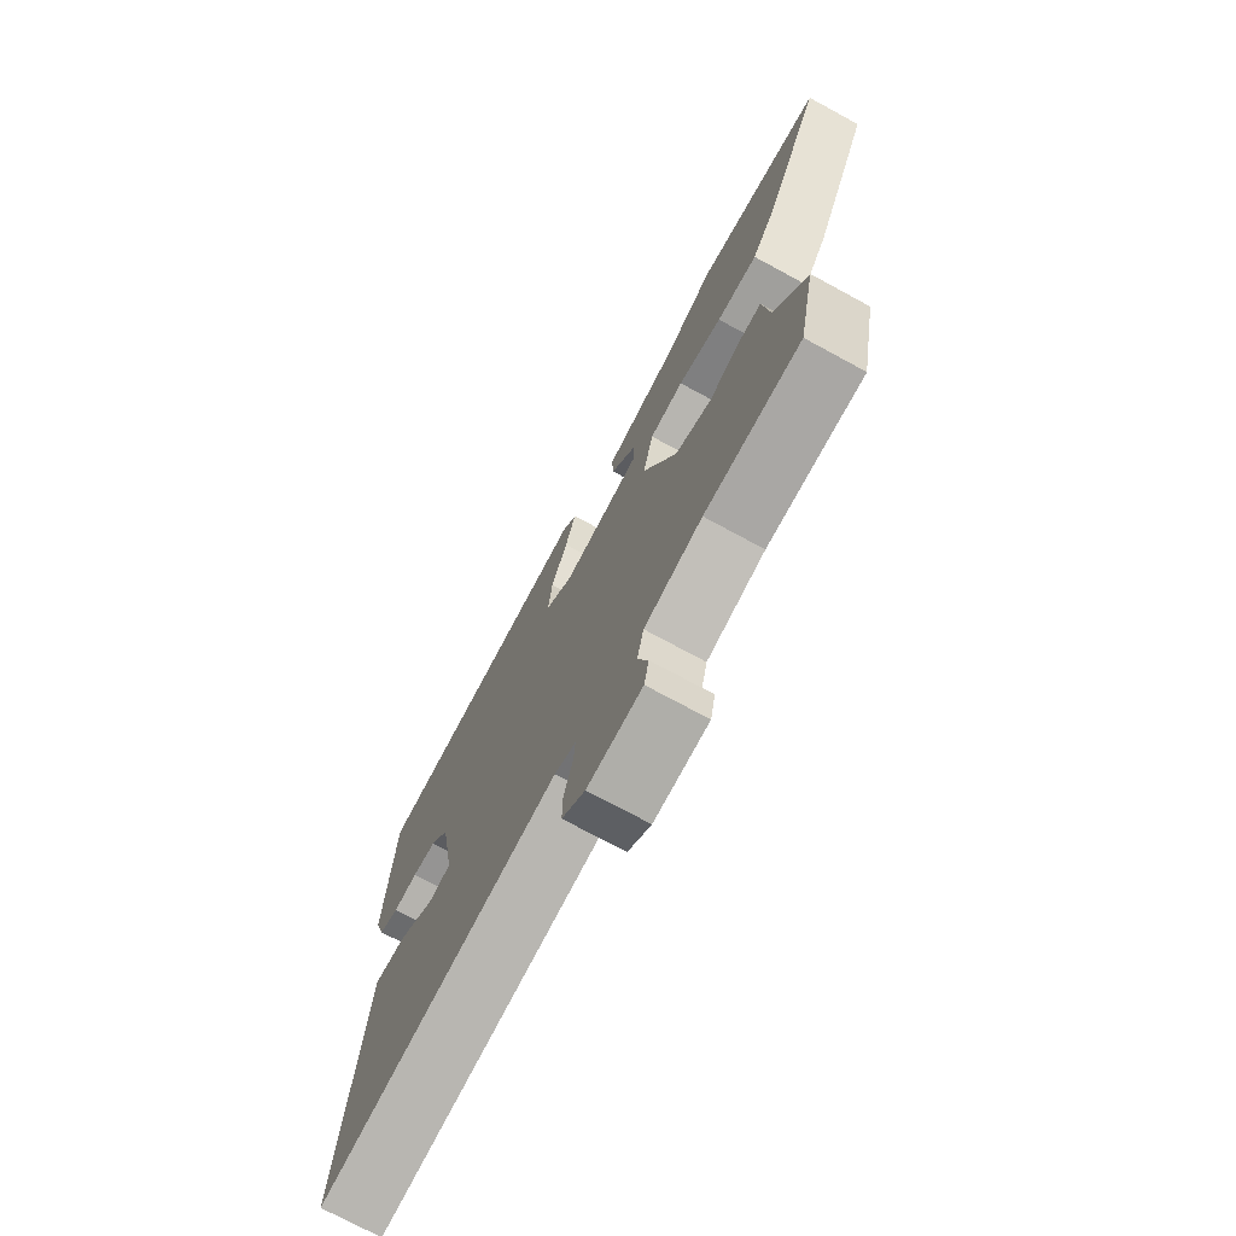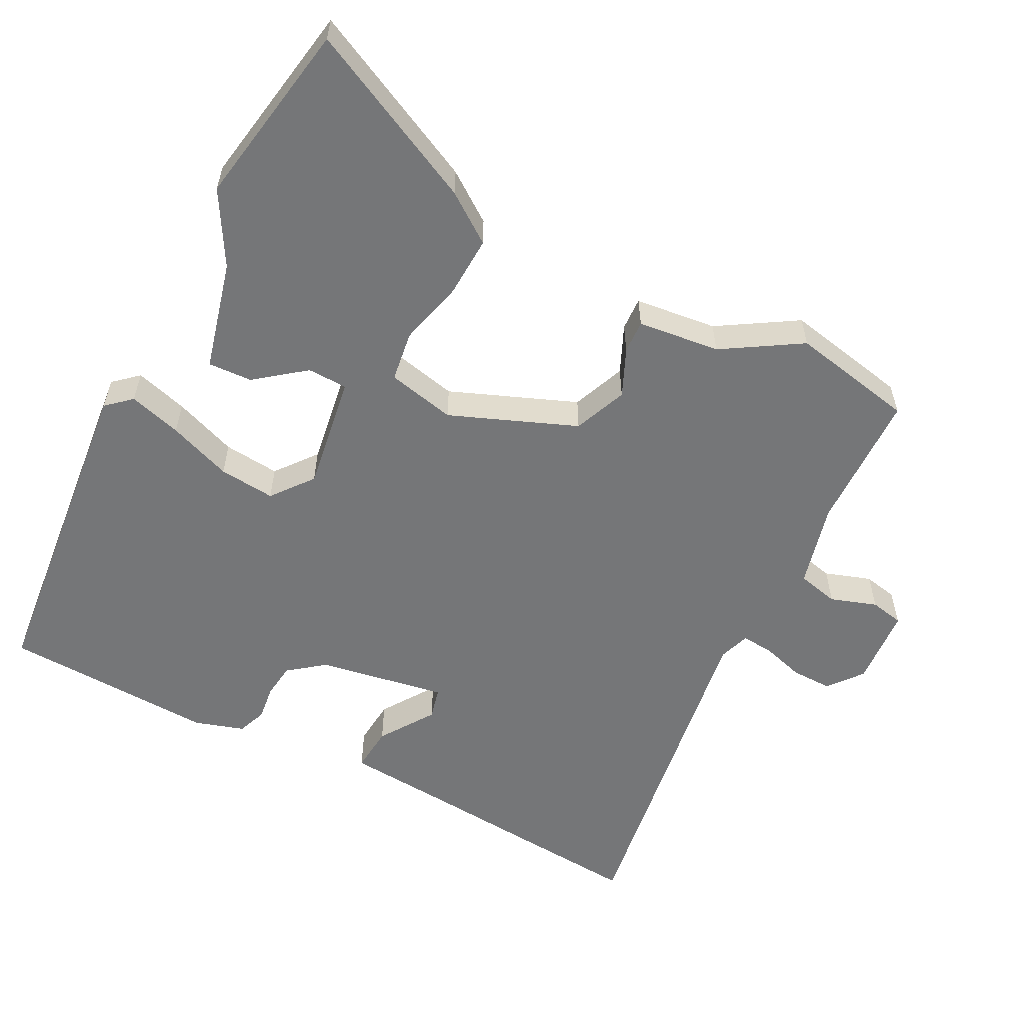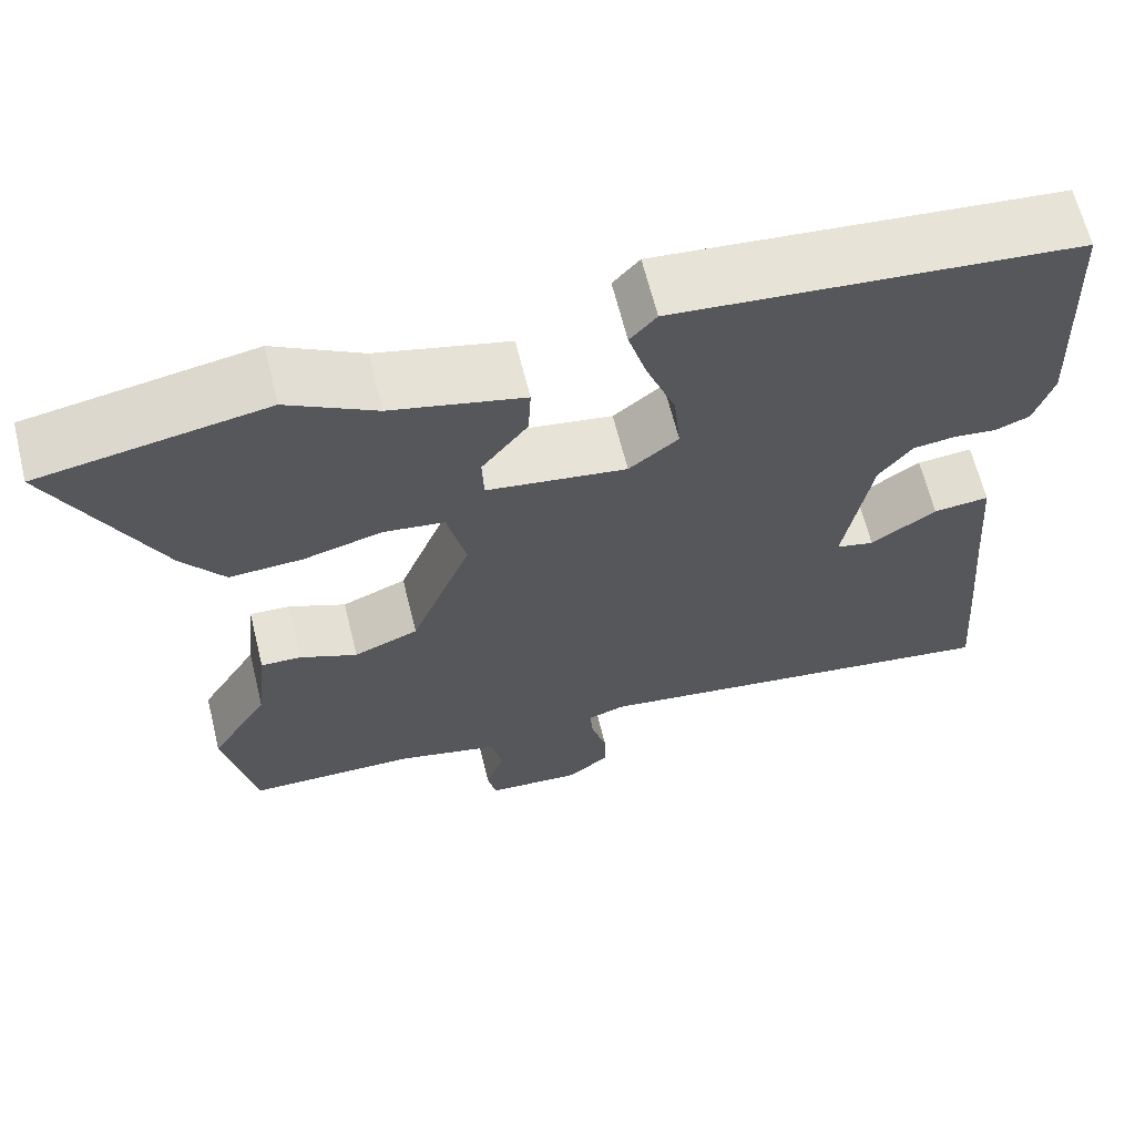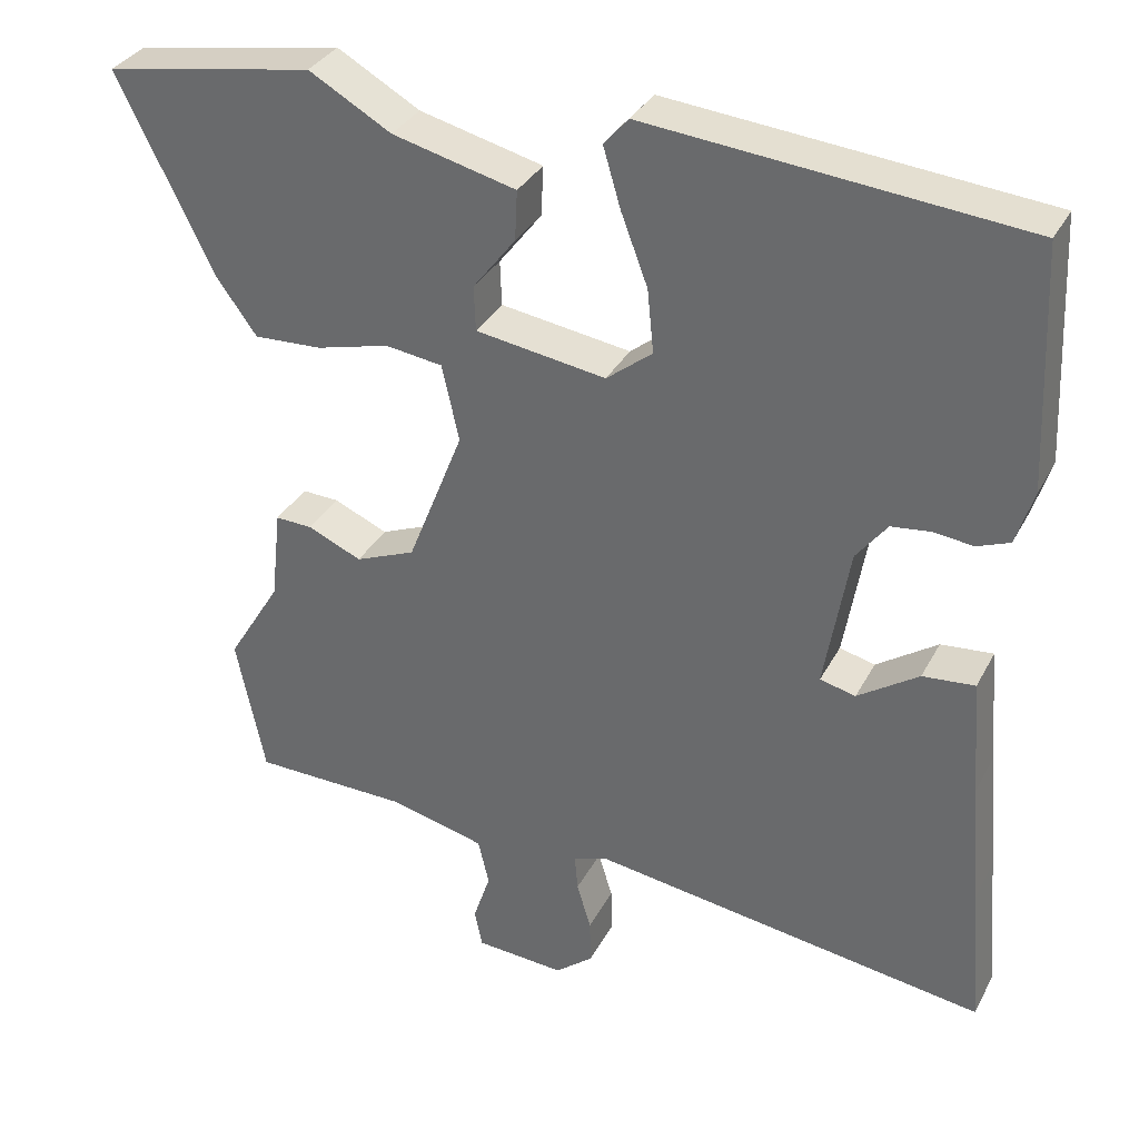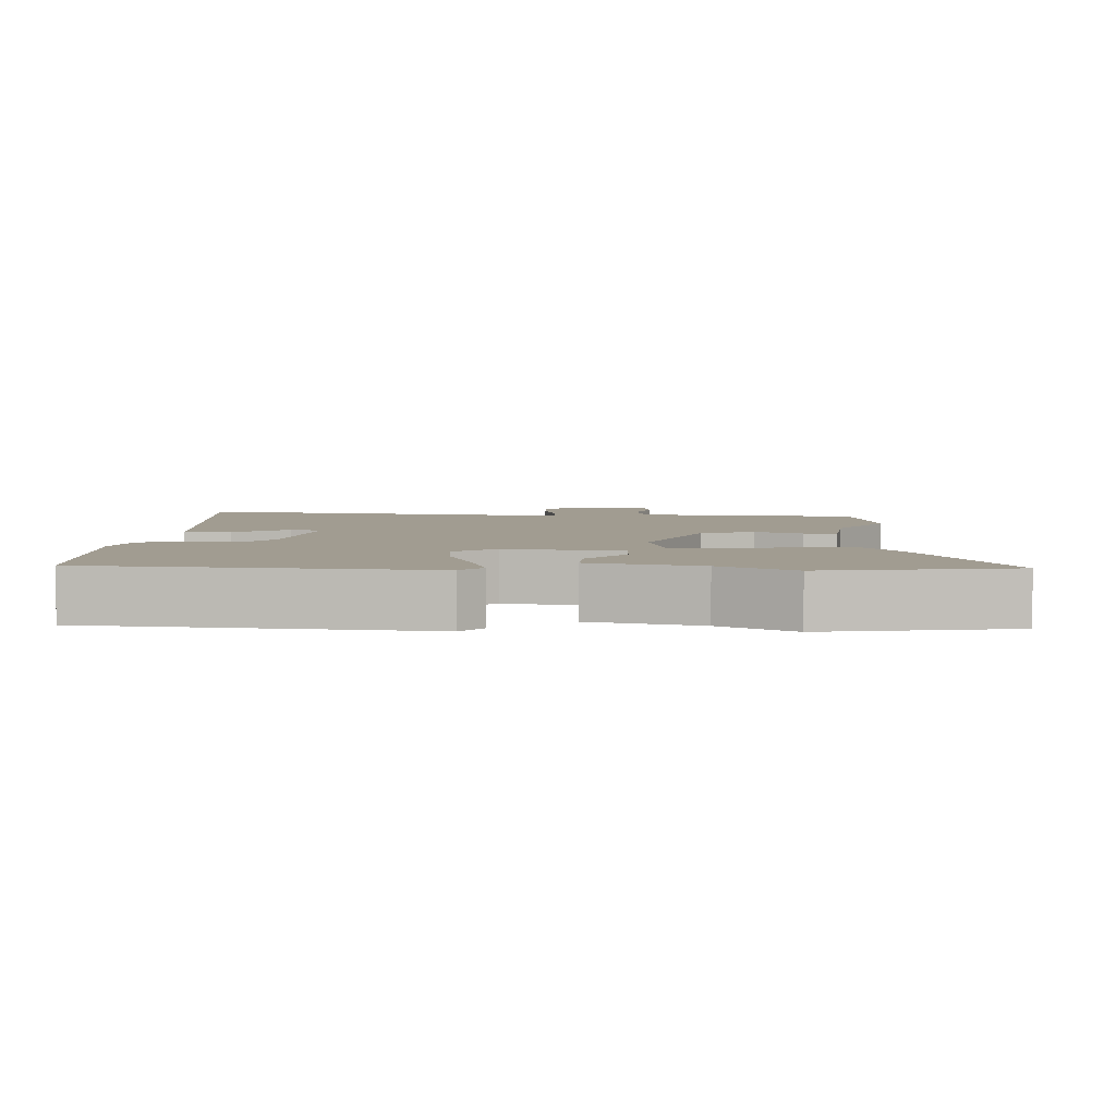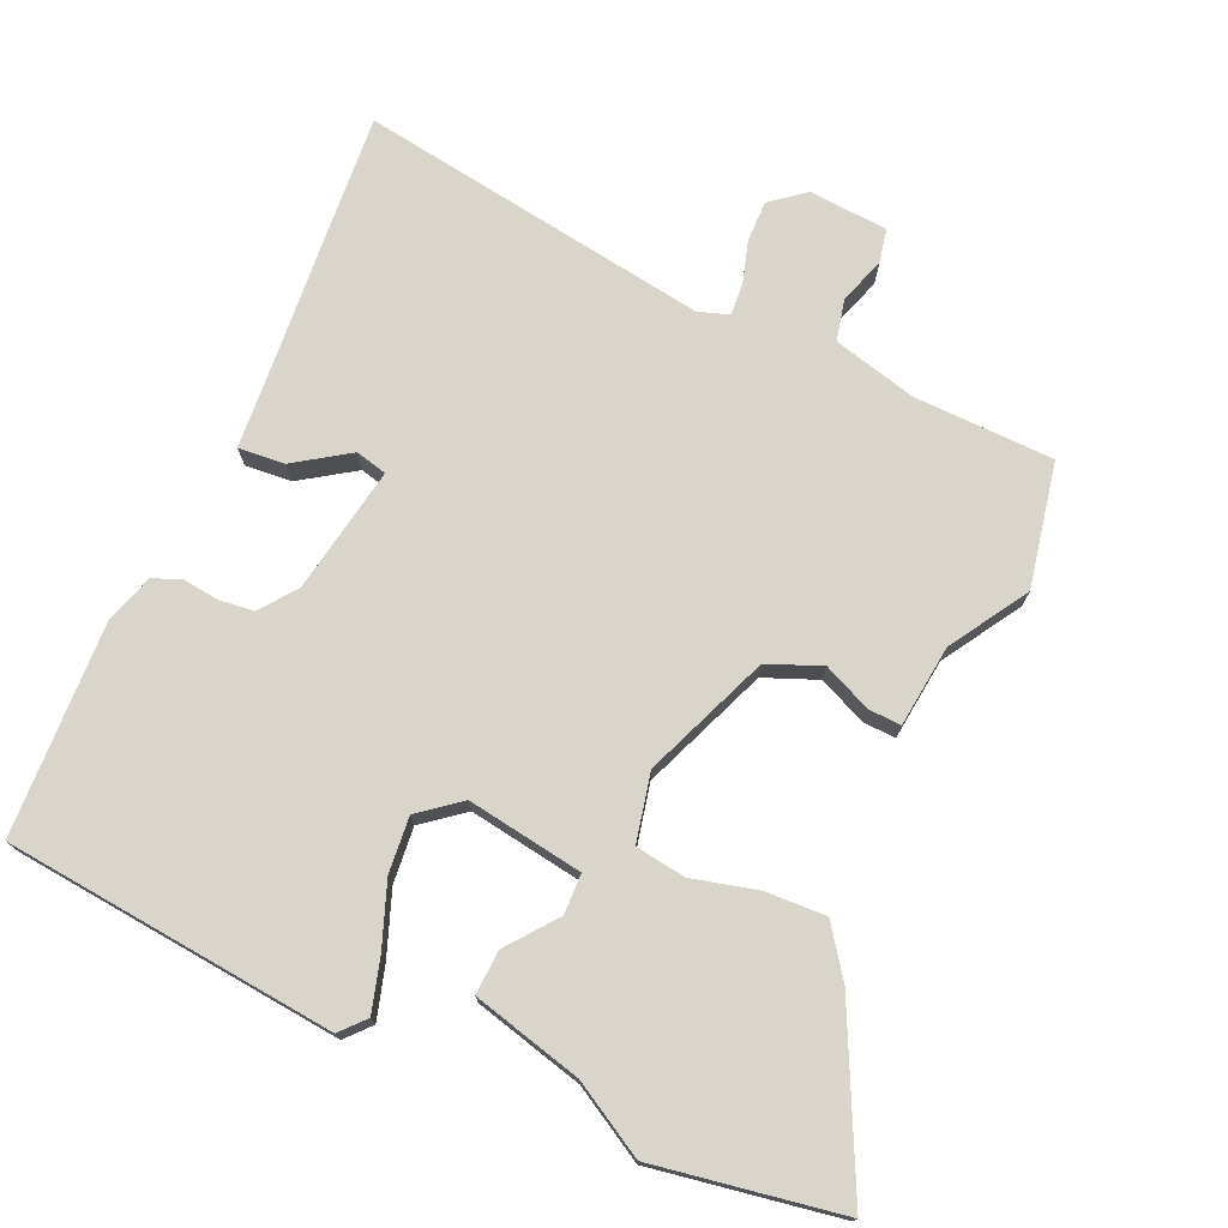
<metadata>
{"format":"obj","ext":"obj","renderer":"f3d","projection":"perspective","resolution":1024,"background":"white","views":[{"elev":-73.7,"azim":61.5,"up":"+Z"},{"elev":-56.8,"azim":62.9,"up":"+Y"},{"elev":64.8,"azim":166.1,"up":"+Z"},{"elev":33.6,"azim":-155.6,"up":"+Z"},{"elev":4.5,"azim":2.7,"up":"+Y"},{"elev":74.2,"azim":24.3,"up":"+Y"}]}
</metadata>
<code>
v 0.535 0.07 -0.327
v 0.499 0.07 -0.504
v 0.3 0.07 -0.508
v 0.18 0.07 -0.538
v 0.166 0.07 -0.597
v 0.188 0.07 -0.663
v 0.178 0.07 -0.711
v 0.065 0.07 -0.719
v 0.017 0.07 -0.68
v 0.018 0.07 -0.622
v 0.036 0.07 -0.562
v 0.04 0.07 -0.516
v -0.004 0.07 -0.501
v -0.506 0.07 -0.575
v -0.491 0.07 -0.394
v -0.477 0.07 -0.235
v -0.465 0.07 -0.086
v -0.399 0.07 -0.092
v -0.322 0.07 -0.144
v -0.277 0.07 -0.133
v -0.308 0.07 0.049
v -0.347 0.07 0.1
v -0.397 0.07 0.106
v -0.447 0.07 0.1
v -0.488 0.07 0.116
v -0.51 0.07 0.186
v -0.496 0.07 0.49
v -0.023 0.07 0.535
v 0.008 0.07 0.5
v -0.014 0.07 0.425
v -0.048 0.07 0.335
v -0.056 0.07 0.255
v 0.002 0.07 0.209
v 0.167 0.07 0.234
v 0.169 0.07 0.291
v 0.115 0.07 0.361
v 0.112 0.07 0.424
v 0.268 0.07 0.463
v 0.372 0.07 0.522
v 0.637 0.07 0.476
v 0.515 0.07 0.228
v 0.465 0.07 0.159
v 0.379 0.07 0.163
v 0.286 0.07 0.187
v 0.214 0.07 0.177
v 0.192 0.07 0.08
v 0.263 0.07 -0.1
v 0.339 0.07 -0.131
v 0.407 0.07 -0.101
v 0.454 0.07 -0.099
v 0.467 0.07 -0.216
v 0.535 0 -0.327
v 0.499 0 -0.504
v 0.3 0 -0.508
v 0.18 0 -0.538
v 0.166 0 -0.597
v 0.188 0 -0.663
v 0.178 0 -0.711
v 0.065 0 -0.719
v 0.017 0 -0.68
v 0.018 0 -0.622
v 0.036 0 -0.562
v 0.04 0 -0.516
v -0.004 0 -0.501
v -0.506 0 -0.575
v -0.491 0 -0.394
v -0.477 0 -0.235
v -0.465 0 -0.086
v -0.399 0 -0.092
v -0.322 0 -0.144
v -0.277 0 -0.133
v -0.308 0 0.049
v -0.347 0 0.1
v -0.397 0 0.106
v -0.447 0 0.1
v -0.488 0 0.116
v -0.51 0 0.186
v -0.496 0 0.49
v -0.023 0 0.535
v 0.008 0 0.5
v -0.014 0 0.425
v -0.048 0 0.335
v -0.056 0 0.255
v 0.002 0 0.209
v 0.167 0 0.234
v 0.169 0 0.291
v 0.115 0 0.361
v 0.112 0 0.424
v 0.268 0 0.463
v 0.372 0 0.522
v 0.637 0 0.476
v 0.515 0 0.228
v 0.465 0 0.159
v 0.379 0 0.163
v 0.286 0 0.187
v 0.214 0 0.177
v 0.192 0 0.08
v 0.263 0 -0.1
v 0.339 0 -0.131
v 0.407 0 -0.101
v 0.454 0 -0.099
v 0.467 0 -0.216
f 48 49 50 51
f 47 48 51 1
f 41 42 43 44
f 41 44 45
f 38 39 40 41
f 38 41 45
f 35 36 37 38
f 34 35 38 45
f 33 34 45 46
f 28 29 30 31
f 26 27 28 31
f 26 31 32
f 23 24 25 26
f 22 23 26 32
f 21 22 32 33
f 16 17 18 19
f 16 19 20
f 13 14 15 16
f 12 13 16 20
f 8 9 10 11
f 8 11 12
f 5 6 7 8
f 4 5 8 12
f 3 4 12 20
f 47 1 2 3
f 21 33 46 47
f 3 20 21 47
f 102 101 100 99
f 52 102 99 98
f 95 94 93 92
f 96 95 92
f 92 91 90 89
f 96 92 89
f 89 88 87 86
f 96 89 86 85
f 97 96 85 84
f 82 81 80 79
f 82 79 78 77
f 83 82 77
f 77 76 75 74
f 83 77 74 73
f 84 83 73 72
f 70 69 68 67
f 71 70 67
f 67 66 65 64
f 71 67 64 63
f 62 61 60 59
f 63 62 59
f 59 58 57 56
f 63 59 56 55
f 71 63 55 54
f 54 53 52 98
f 98 97 84 72
f 98 72 71 54
f 1 52 53 2
f 2 53 54 3
f 3 54 55 4
f 4 55 56 5
f 5 56 57 6
f 6 57 58 7
f 7 58 59 8
f 8 59 60 9
f 9 60 61 10
f 10 61 62 11
f 11 62 63 12
f 12 63 64 13
f 13 64 65 14
f 14 65 66 15
f 15 66 67 16
f 16 67 68 17
f 17 68 69 18
f 18 69 70 19
f 19 70 71 20
f 20 71 72 21
f 21 72 73 22
f 22 73 74 23
f 23 74 75 24
f 24 75 76 25
f 25 76 77 26
f 26 77 78 27
f 27 78 79 28
f 28 79 80 29
f 29 80 81 30
f 30 81 82 31
f 31 82 83 32
f 32 83 84 33
f 33 84 85 34
f 34 85 86 35
f 35 86 87 36
f 36 87 88 37
f 37 88 89 38
f 38 89 90 39
f 39 90 91 40
f 40 91 92 41
f 41 92 93 42
f 42 93 94 43
f 43 94 95 44
f 44 95 96 45
f 45 96 97 46
f 46 97 98 47
f 47 98 99 48
f 48 99 100 49
f 49 100 101 50
f 50 101 102 51
f 51 102 52 1

</code>
